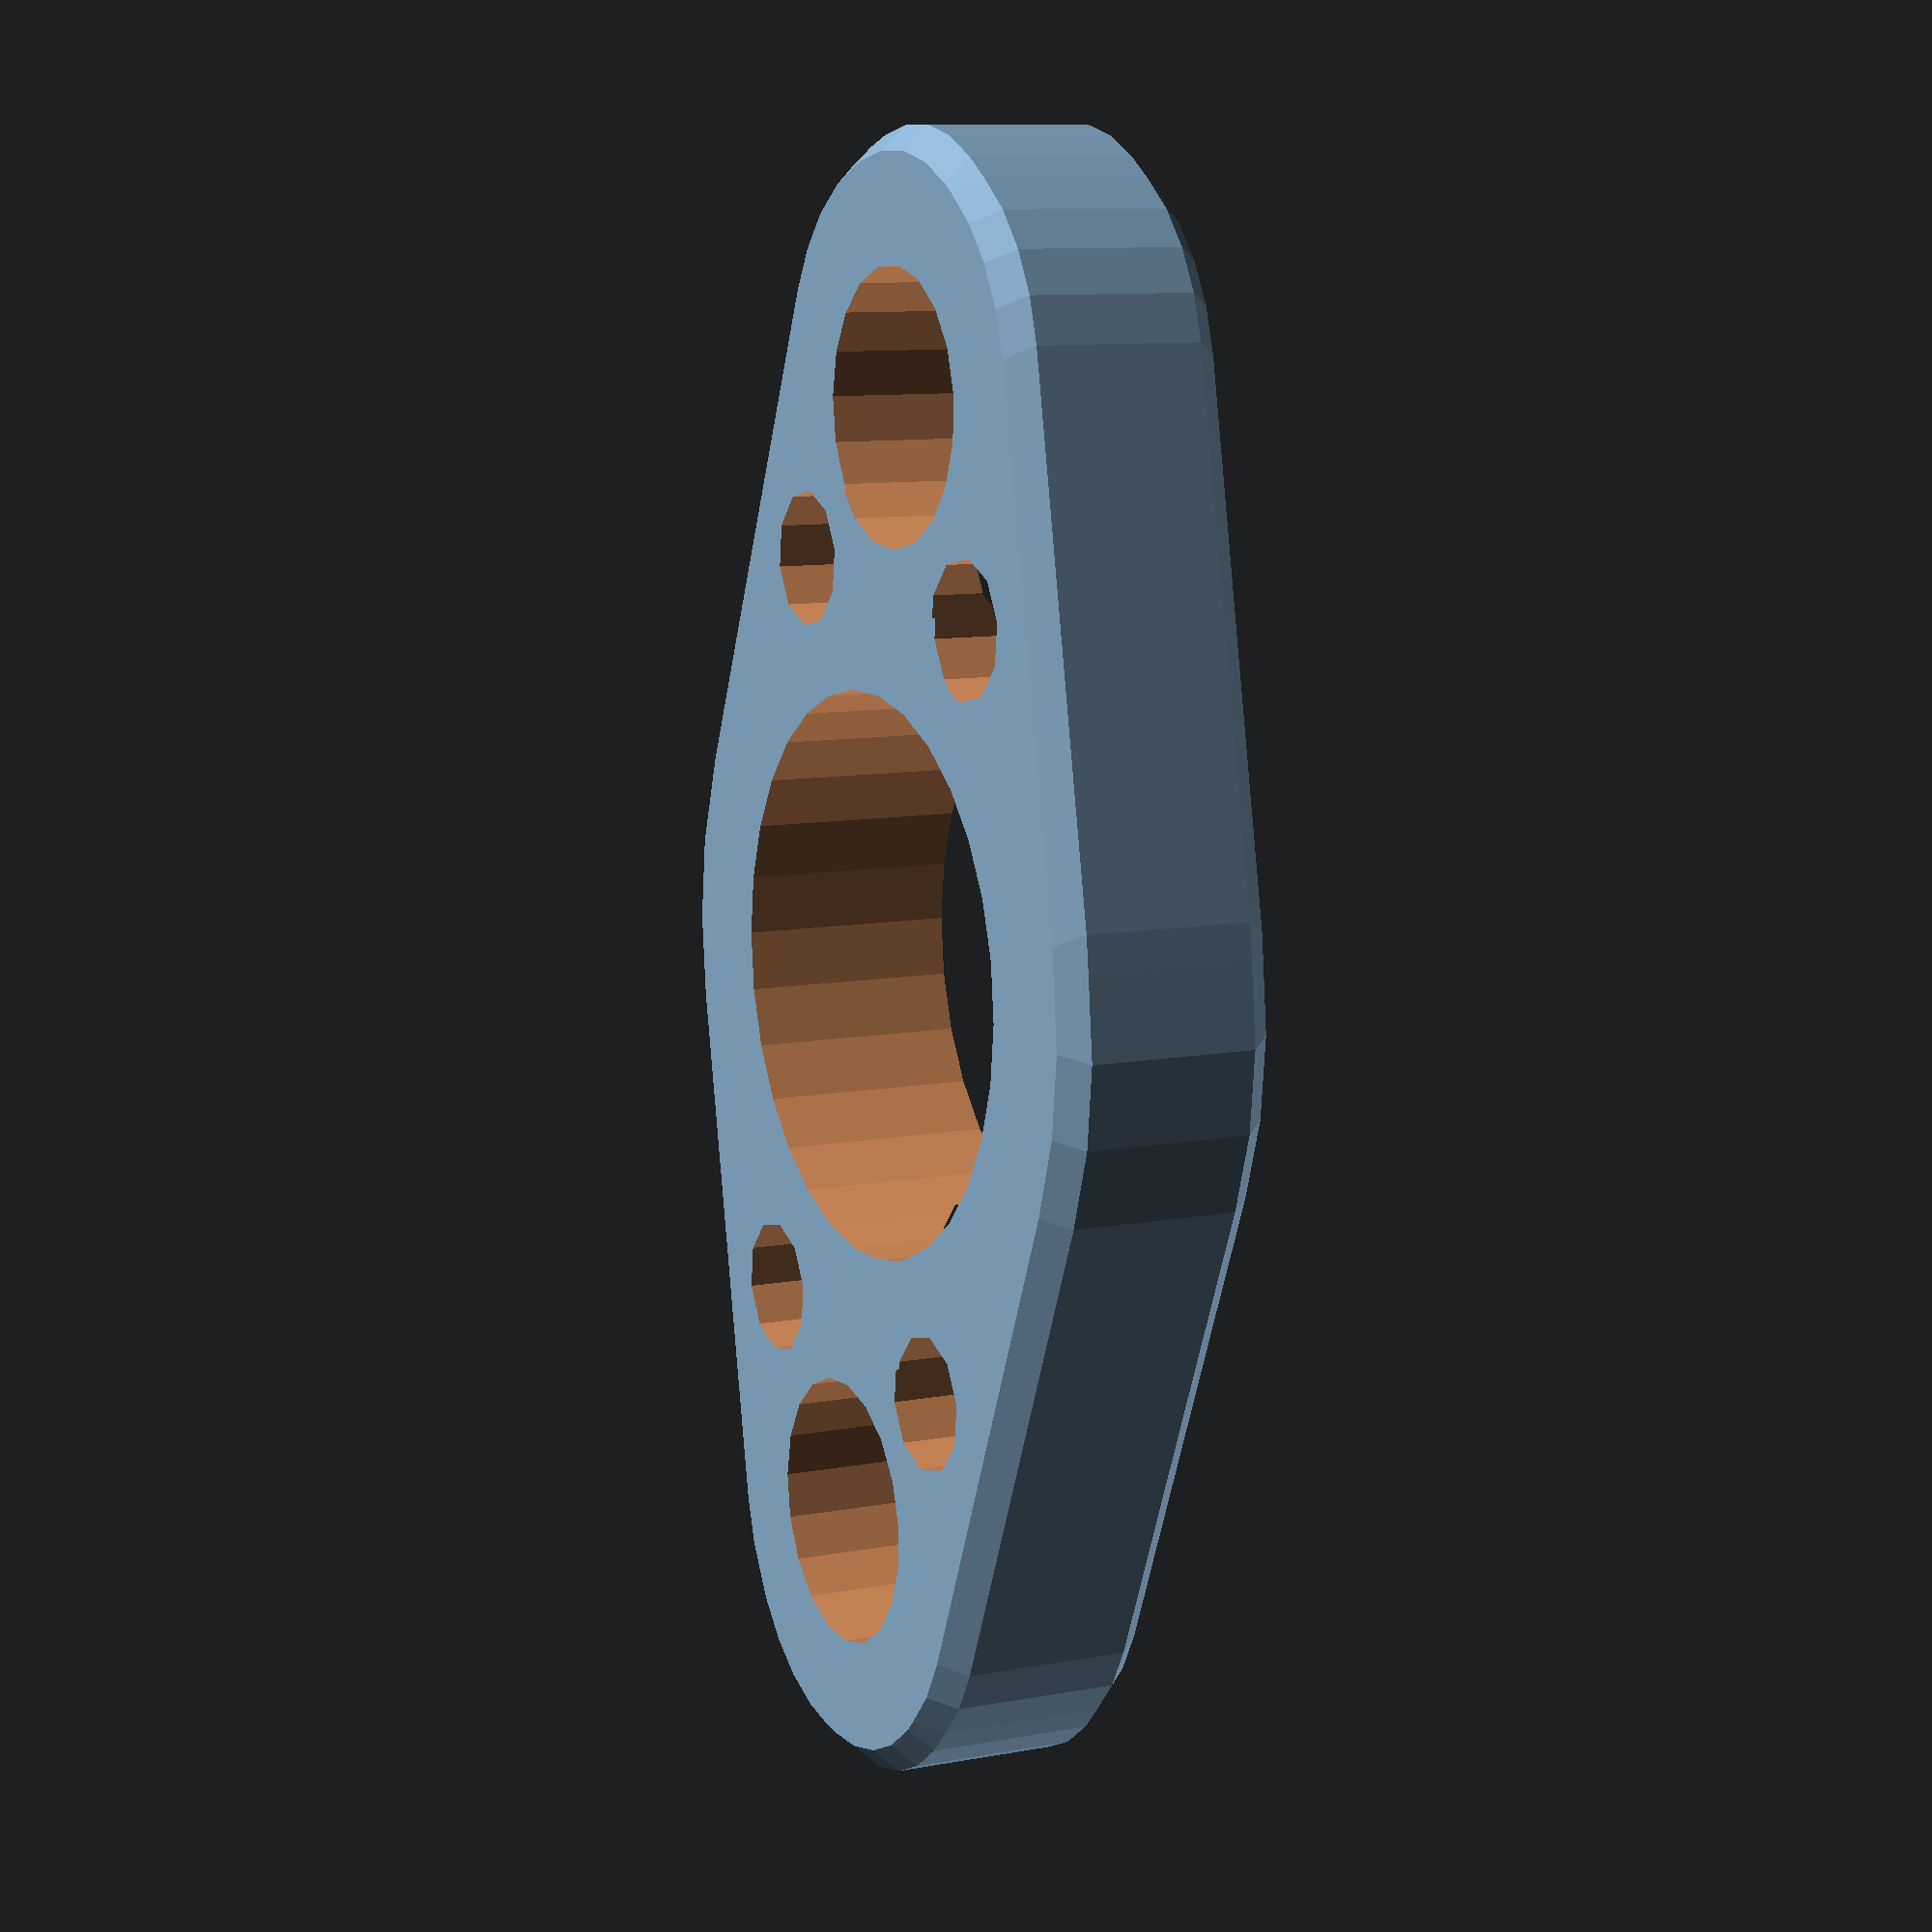
<openscad>
difference() {
    translate([0, 0, 2])
    minkowski() {
        linear_extrude(6) 
            hull() {
                translate([10, 0])
                    circle(d = 20);

                translate([70/2, 0])
                    circle(d = 35);

                translate([70-10, 0])
                    circle(d = 20);
            }

        sphere(2);
    }

    linear_extrude(10) { 
        translate([10, 0])
            circle(d = 12);

        translate([70/2, 0])
            circle(d = 25);

        translate([70-10, 0])
            circle(d = 12);
        
        translate([18, 8])
            circle(d = 6);
        translate([18, -8])
            circle(d = 6);
        
        translate([70-18, 8])
            circle(d = 6);
        translate([70-18, -8])
            circle(d = 6);
    }
}
</openscad>
<views>
elev=170.3 azim=96.4 roll=116.1 proj=p view=solid
</views>
